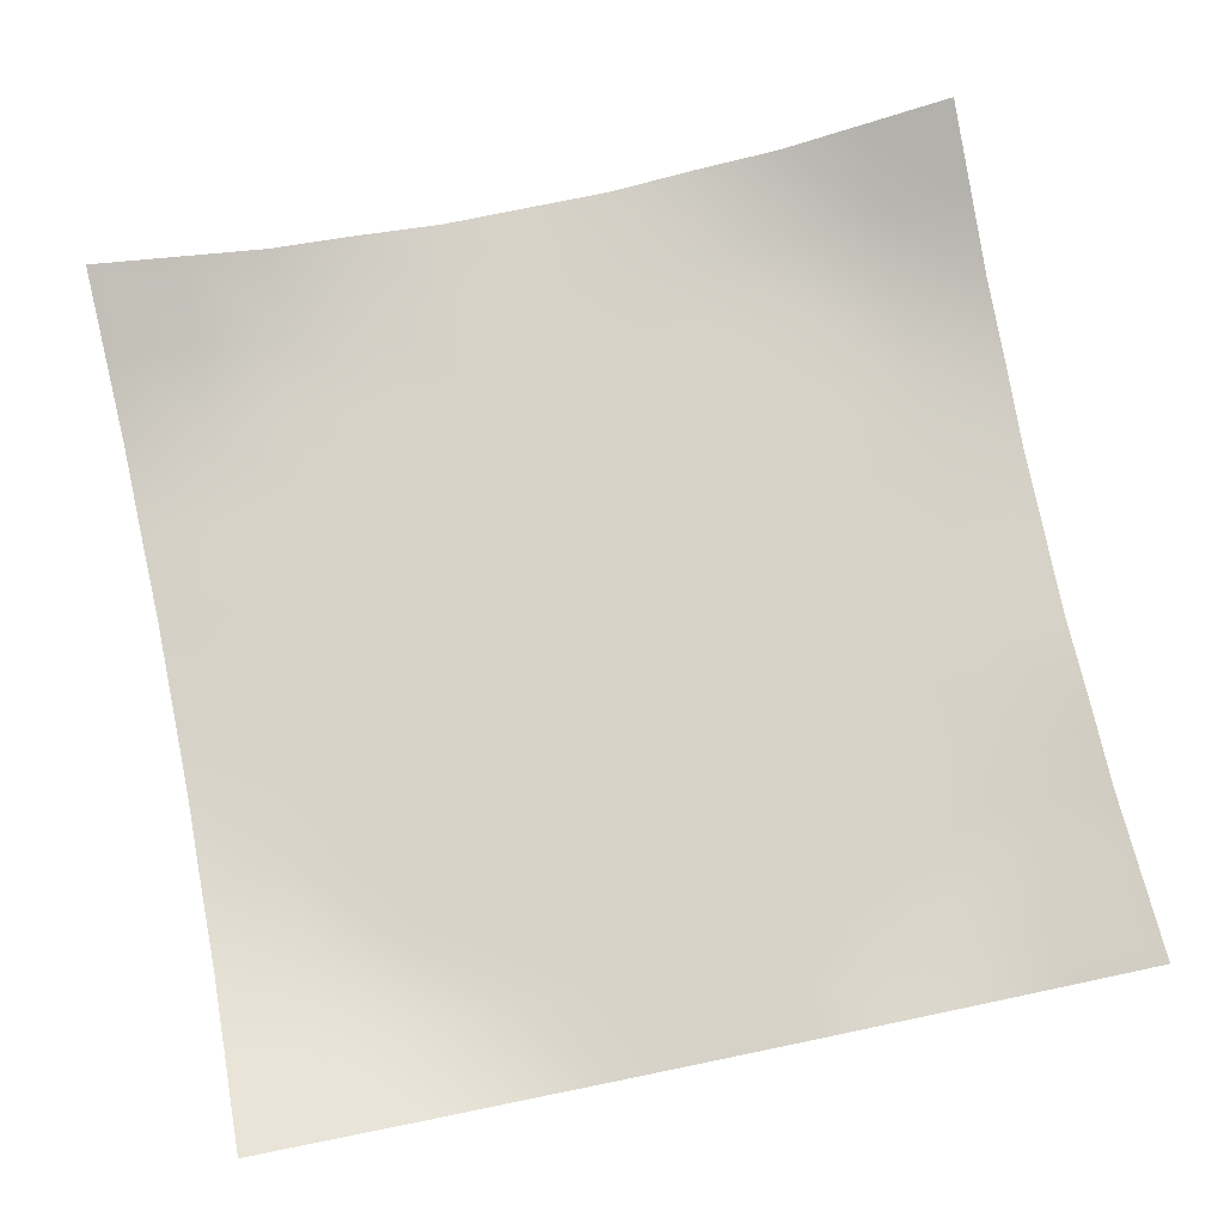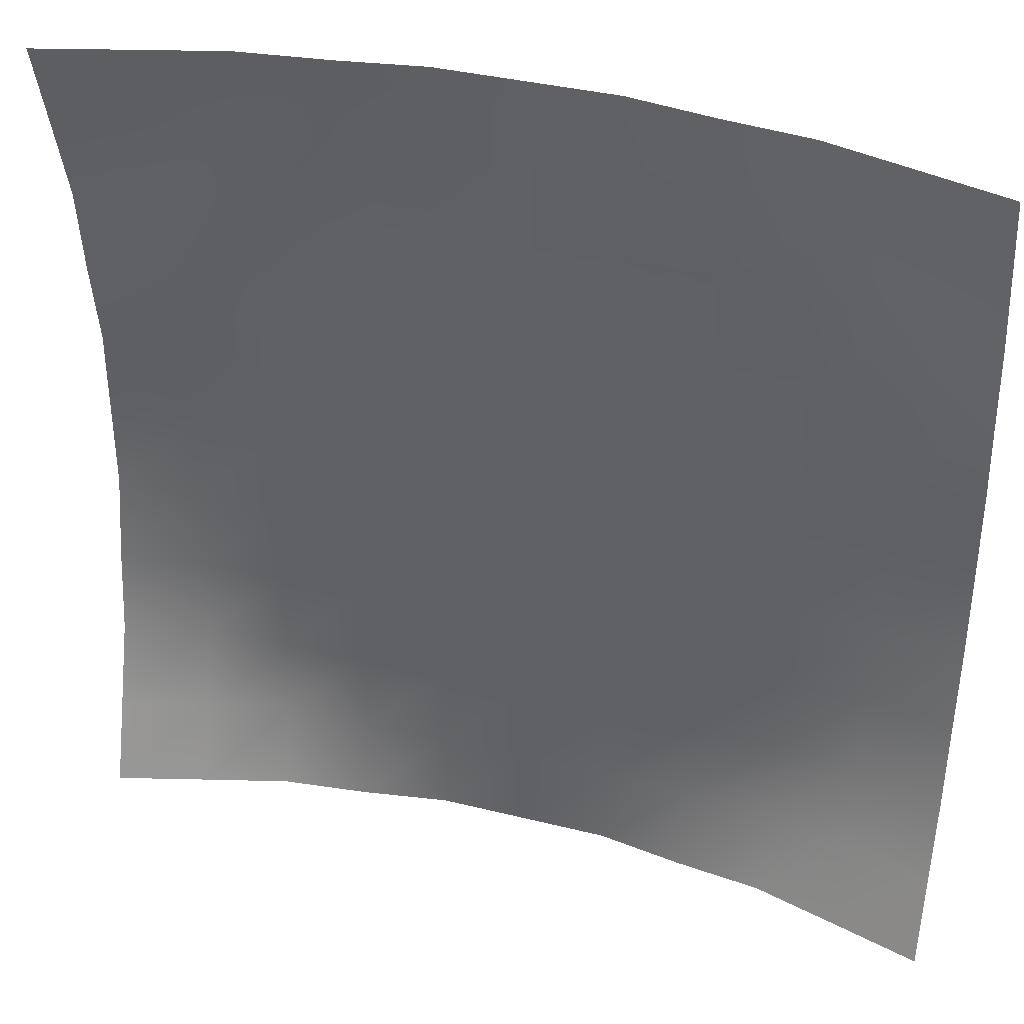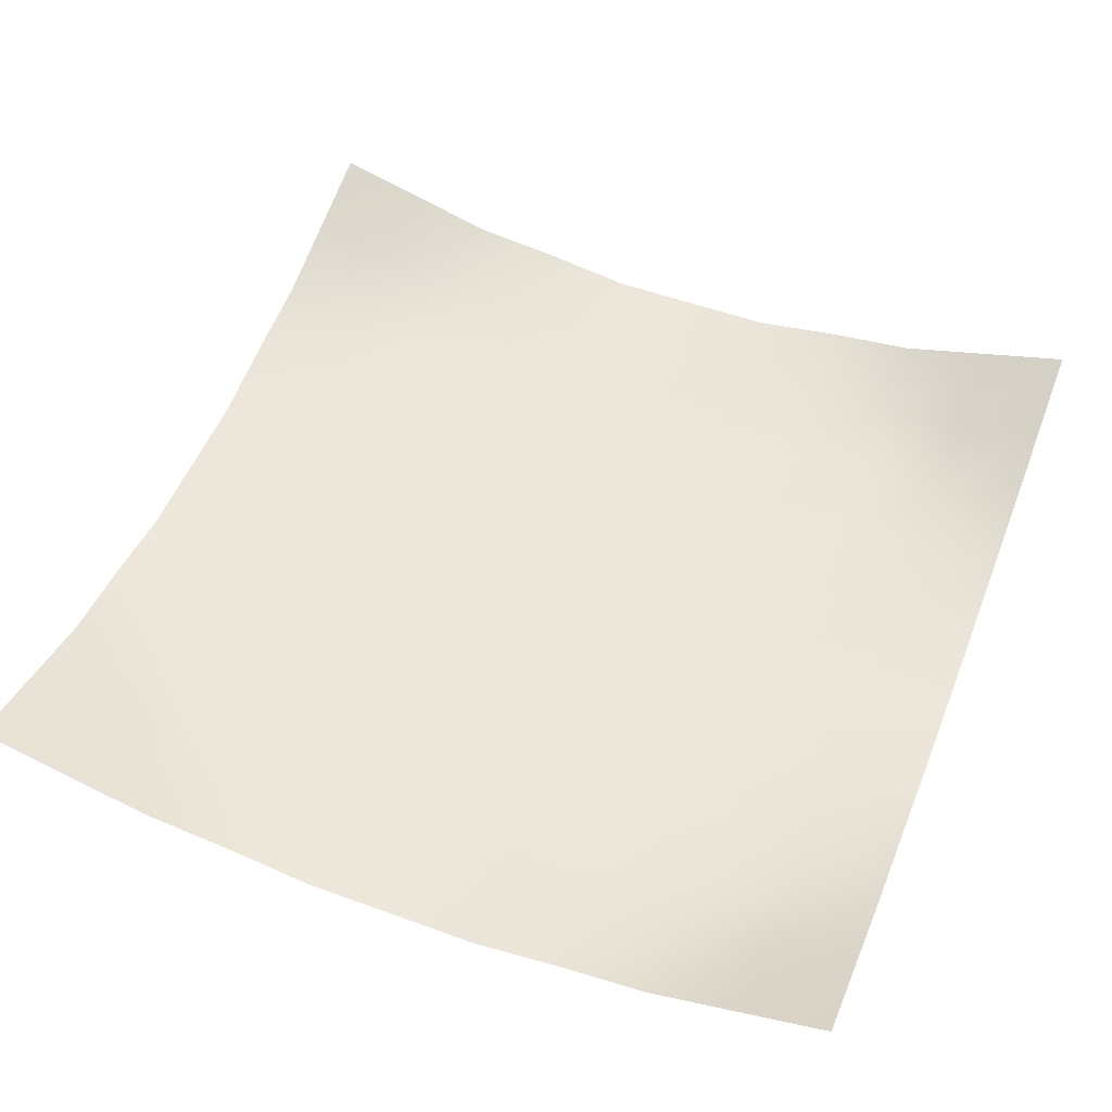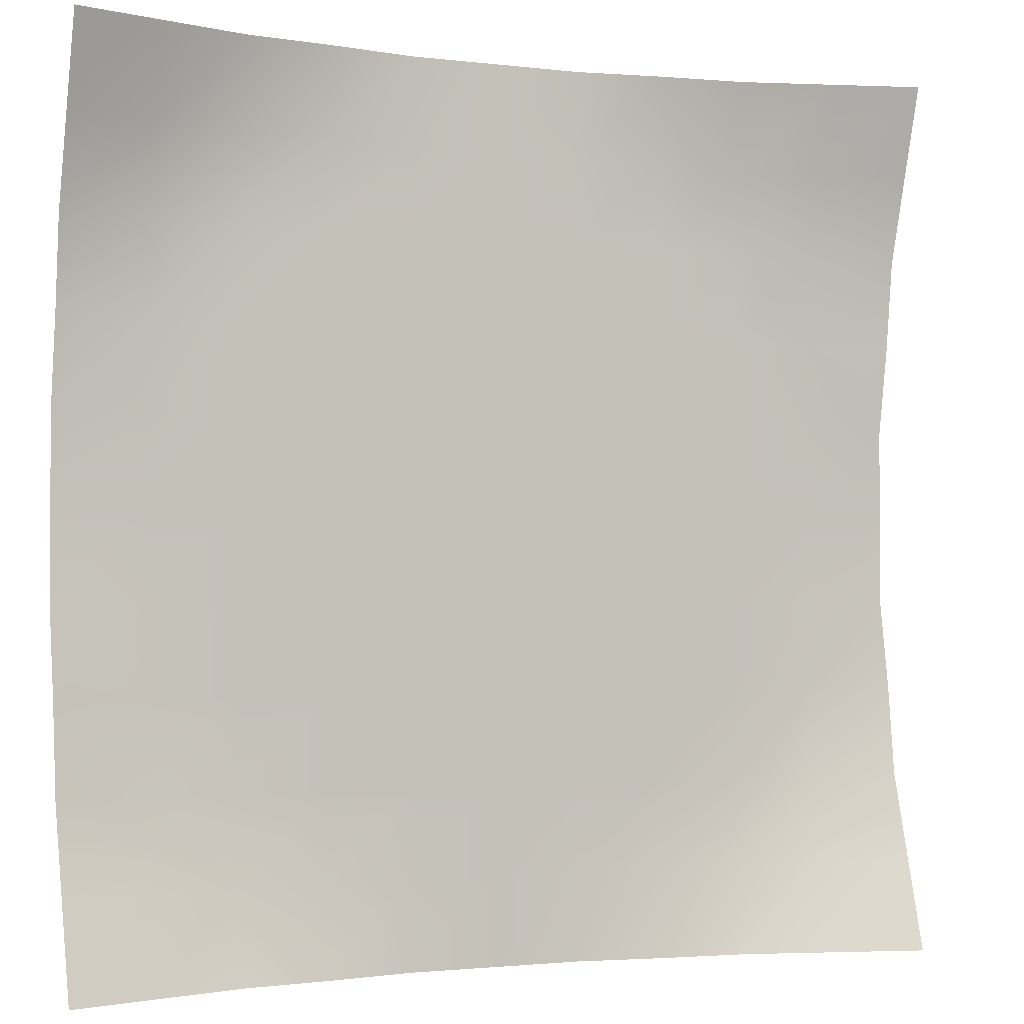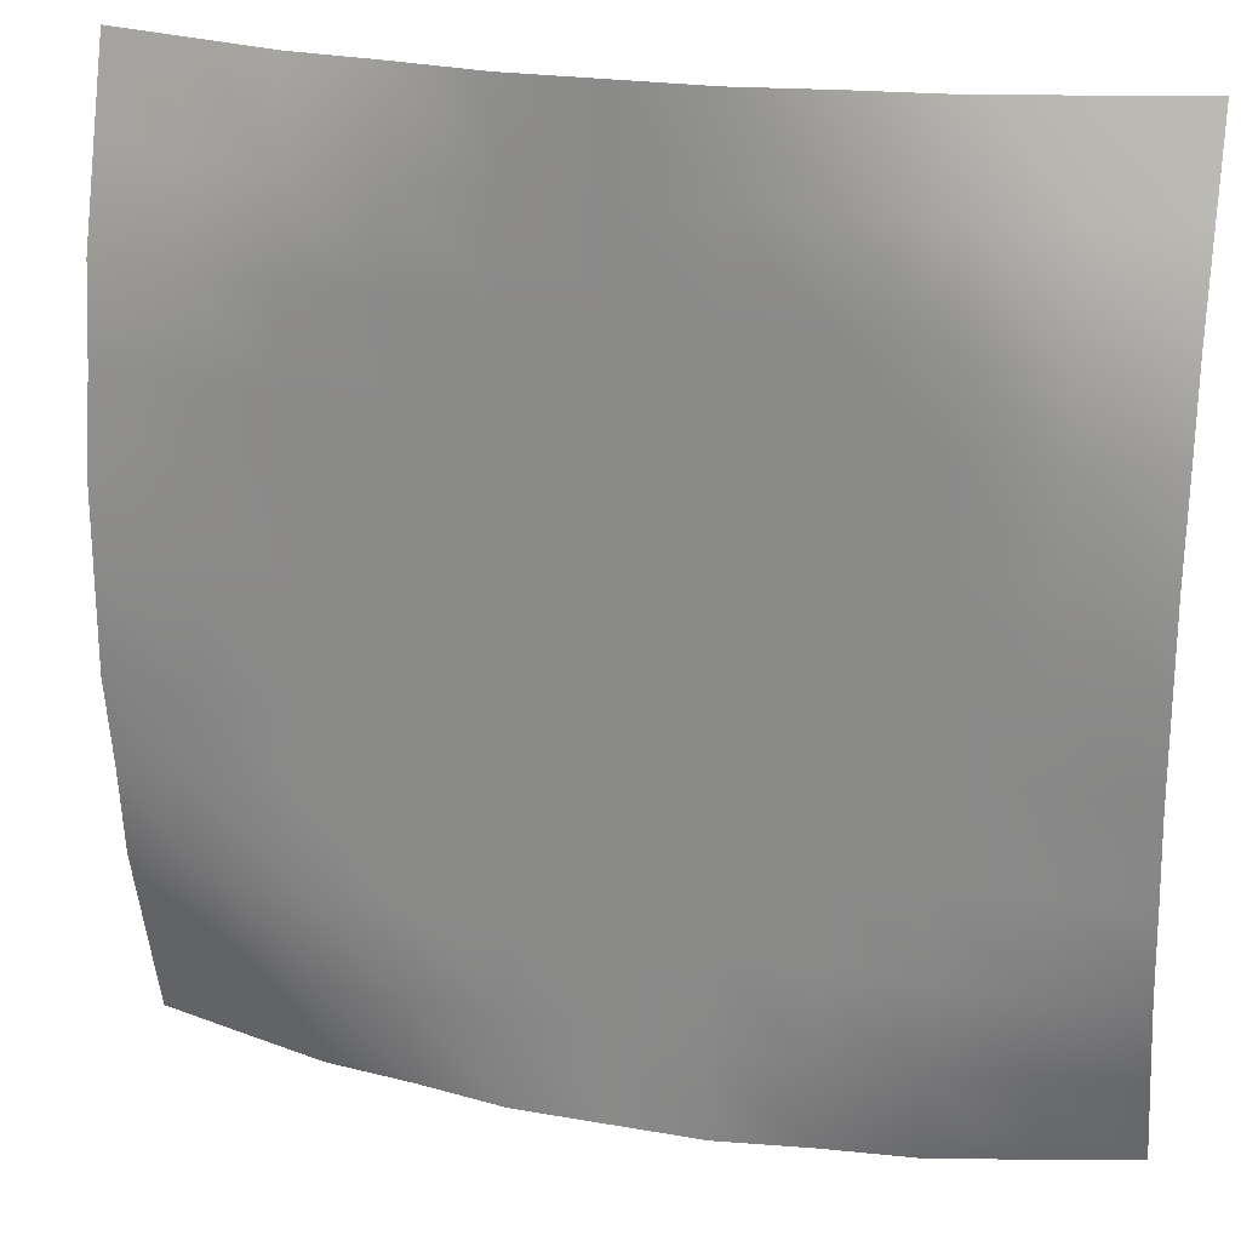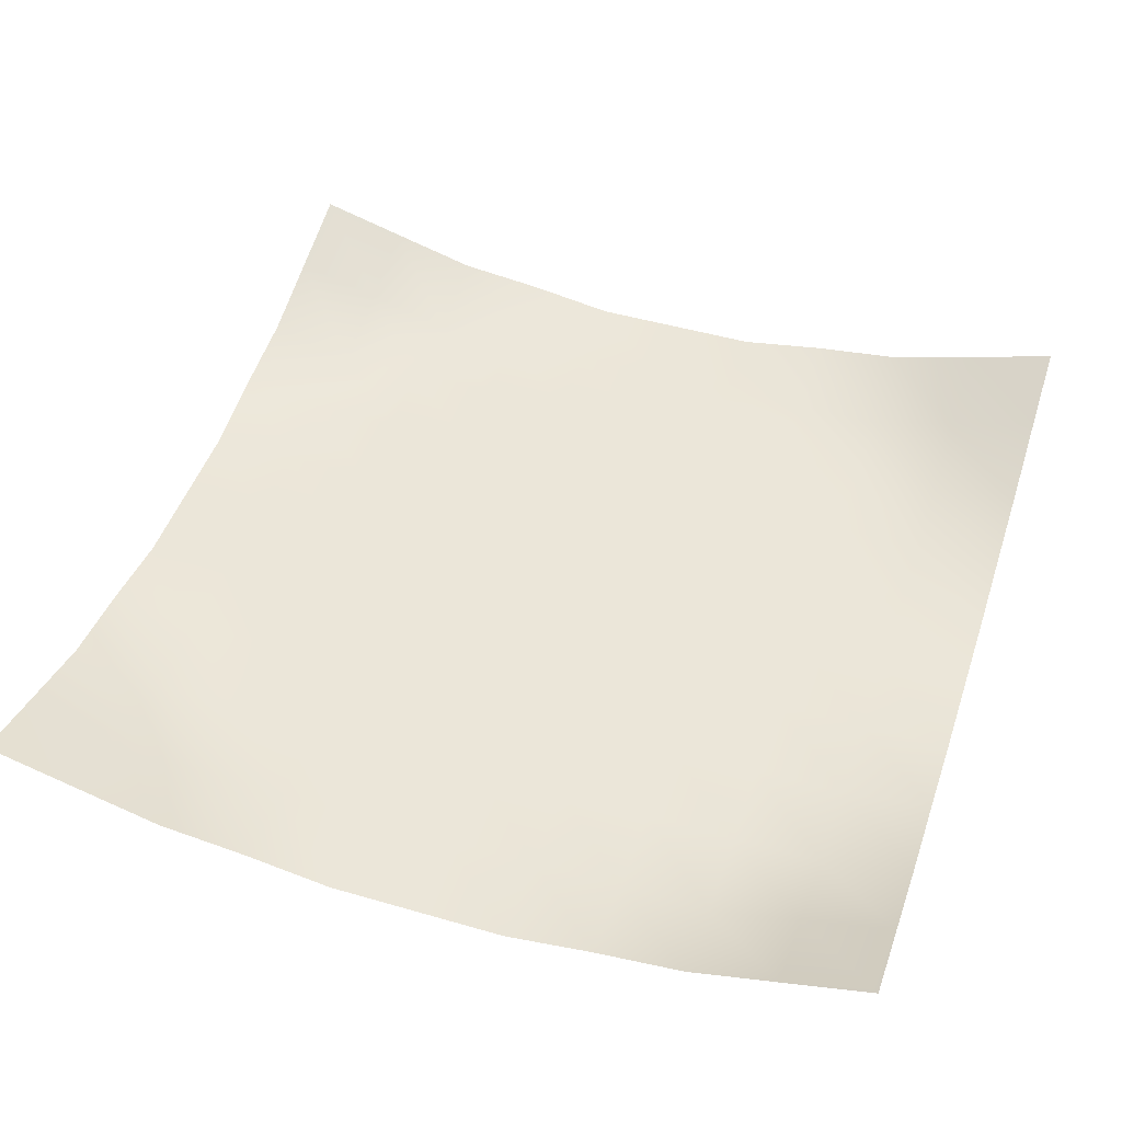
<metadata>
{"format":"obj","ext":"obj","renderer":"f3d","projection":"perspective","resolution":1024,"background":"white","views":[{"elev":78.1,"azim":78.4,"up":"+Y"},{"elev":37.0,"azim":-162.1,"up":"+Z"},{"elev":52.7,"azim":21.4,"up":"+Y"},{"elev":-1.8,"azim":155.6,"up":"+Z"},{"elev":22.2,"azim":17.0,"up":"+Z"},{"elev":47.3,"azim":108.2,"up":"+Y"}]}
</metadata>
<code>
g default
v -7.938 1.374 7.938
v -6.35 0.9119 7.938
v -4.763 0.4543 7.938
v -3.175 0.2635 7.938
v -1.588 -0 7.938
v 0 -0 7.938
v 1.588 -0 7.938
v 3.175 0.2635 7.938
v 4.763 0.4543 7.938
v 6.35 0.9119 7.938
v 7.938 1.374 7.938
v -7.938 0.9119 6.35
v -6.35 0.4543 6.35
v -4.763 -0 6.35
v -3.175 -0 6.35
v -1.588 -0 6.35
v 0 -0 6.35
v 1.588 -0 6.35
v 3.175 -0 6.35
v 4.763 -0 6.35
v 6.35 0.4543 6.35
v 7.938 0.9119 6.35
v -7.938 0.4543 4.763
v -6.35 -0 4.763
v -4.763 -0 4.763
v -3.175 -0 4.763
v -1.588 -0 4.763
v 0 -0 4.763
v 1.588 -0 4.763
v 3.175 -0 4.763
v 4.763 -0 4.763
v 6.35 -0 4.763
v 7.938 0.4543 4.763
v -7.938 0.2635 3.175
v -6.35 -0 3.175
v -4.763 -0 3.175
v -3.175 -0 3.175
v -1.588 -0 3.175
v 0 -0 3.175
v 1.588 -0 3.175
v 3.175 -0 3.175
v 4.763 -0 3.175
v 6.35 -0 3.175
v 7.938 0.2635 3.175
v -7.938 -0 1.588
v -6.35 -0 1.588
v -4.763 -0 1.588
v -3.175 -0 1.588
v -1.588 -0 1.588
v 0 -0 1.588
v 1.588 -0 1.588
v 3.175 -0 1.588
v 4.763 -0 1.588
v 6.35 -0 1.588
v 7.938 -0 1.588
v -7.938 0 0
v -6.35 0 0
v -4.763 0 0
v -3.175 0 0
v -1.588 0 0
v 0 0 0
v 1.588 0 0
v 3.175 0 0
v 4.763 0 0
v 6.35 0 0
v 7.938 0 0
v -7.938 0 -1.588
v -6.35 0 -1.588
v -4.763 0 -1.588
v -3.175 0 -1.588
v -1.588 0 -1.588
v 0 0 -1.588
v 1.588 0 -1.588
v 3.175 0 -1.588
v 4.763 0 -1.588
v 6.35 0 -1.588
v 7.938 0 -1.588
v -7.938 0.2635 -3.175
v -6.35 0 -3.175
v -4.763 0 -3.175
v -3.175 0 -3.175
v -1.588 0 -3.175
v 0 0 -3.175
v 1.588 0 -3.175
v 3.175 0 -3.175
v 4.763 0 -3.175
v 6.35 0 -3.175
v 7.938 0.2635 -3.175
v -7.938 0.4543 -4.763
v -6.35 0 -4.763
v -4.763 0 -4.763
v -3.175 0 -4.763
v -1.588 0 -4.763
v 0 0 -4.763
v 1.588 0 -4.763
v 3.175 0 -4.763
v 4.763 0 -4.763
v 6.35 0 -4.763
v 7.938 0.4543 -4.763
v -7.938 0.9119 -6.35
v -6.35 0.4543 -6.35
v -4.763 0 -6.35
v -3.175 0 -6.35
v -1.588 0 -6.35
v 0 0 -6.35
v 1.588 0 -6.35
v 3.175 0 -6.35
v 4.763 0 -6.35
v 6.35 0.4543 -6.35
v 7.938 0.9119 -6.35
v -7.938 1.374 -7.938
v -6.35 0.9119 -7.938
v -4.763 0.4543 -7.938
v -3.175 0.2635 -7.938
v -1.588 0 -7.938
v 0 0 -7.938
v 1.588 0 -7.938
v 3.175 0.2635 -7.938
v 4.763 0.4543 -7.938
v 6.35 0.9119 -7.938
v 7.938 1.374 -7.938
g pPlane1
f 1 2 13 12
f 2 3 14 13
f 3 4 15 14
f 4 5 16 15
f 5 6 17 16
f 6 7 18 17
f 7 8 19 18
f 8 9 20 19
f 9 10 21 20
f 10 11 22 21
f 12 13 24 23
f 13 14 25 24
f 14 15 26 25
f 15 16 27 26
f 16 17 28 27
f 17 18 29 28
f 18 19 30 29
f 19 20 31 30
f 20 21 32 31
f 21 22 33 32
f 23 24 35 34
f 24 25 36 35
f 25 26 37 36
f 26 27 38 37
f 27 28 39 38
f 28 29 40 39
f 29 30 41 40
f 30 31 42 41
f 31 32 43 42
f 32 33 44 43
f 34 35 46 45
f 35 36 47 46
f 36 37 48 47
f 37 38 49 48
f 38 39 50 49
f 39 40 51 50
f 40 41 52 51
f 41 42 53 52
f 42 43 54 53
f 43 44 55 54
f 45 46 57 56
f 46 47 58 57
f 47 48 59 58
f 48 49 60 59
f 49 50 61 60
f 50 51 62 61
f 51 52 63 62
f 52 53 64 63
f 53 54 65 64
f 54 55 66 65
f 56 57 68 67
f 57 58 69 68
f 58 59 70 69
f 59 60 71 70
f 60 61 72 71
f 61 62 73 72
f 62 63 74 73
f 63 64 75 74
f 64 65 76 75
f 65 66 77 76
f 67 68 79 78
f 68 69 80 79
f 69 70 81 80
f 70 71 82 81
f 71 72 83 82
f 72 73 84 83
f 73 74 85 84
f 74 75 86 85
f 75 76 87 86
f 76 77 88 87
f 78 79 90 89
f 79 80 91 90
f 80 81 92 91
f 81 82 93 92
f 82 83 94 93
f 83 84 95 94
f 84 85 96 95
f 85 86 97 96
f 86 87 98 97
f 87 88 99 98
f 89 90 101 100
f 90 91 102 101
f 91 92 103 102
f 92 93 104 103
f 93 94 105 104
f 94 95 106 105
f 95 96 107 106
f 96 97 108 107
f 97 98 109 108
f 98 99 110 109
f 100 101 112 111
f 101 102 113 112
f 102 103 114 113
f 103 104 115 114
f 104 105 116 115
f 105 106 117 116
f 106 107 118 117
f 107 108 119 118
f 108 109 120 119
f 109 110 121 120

</code>
